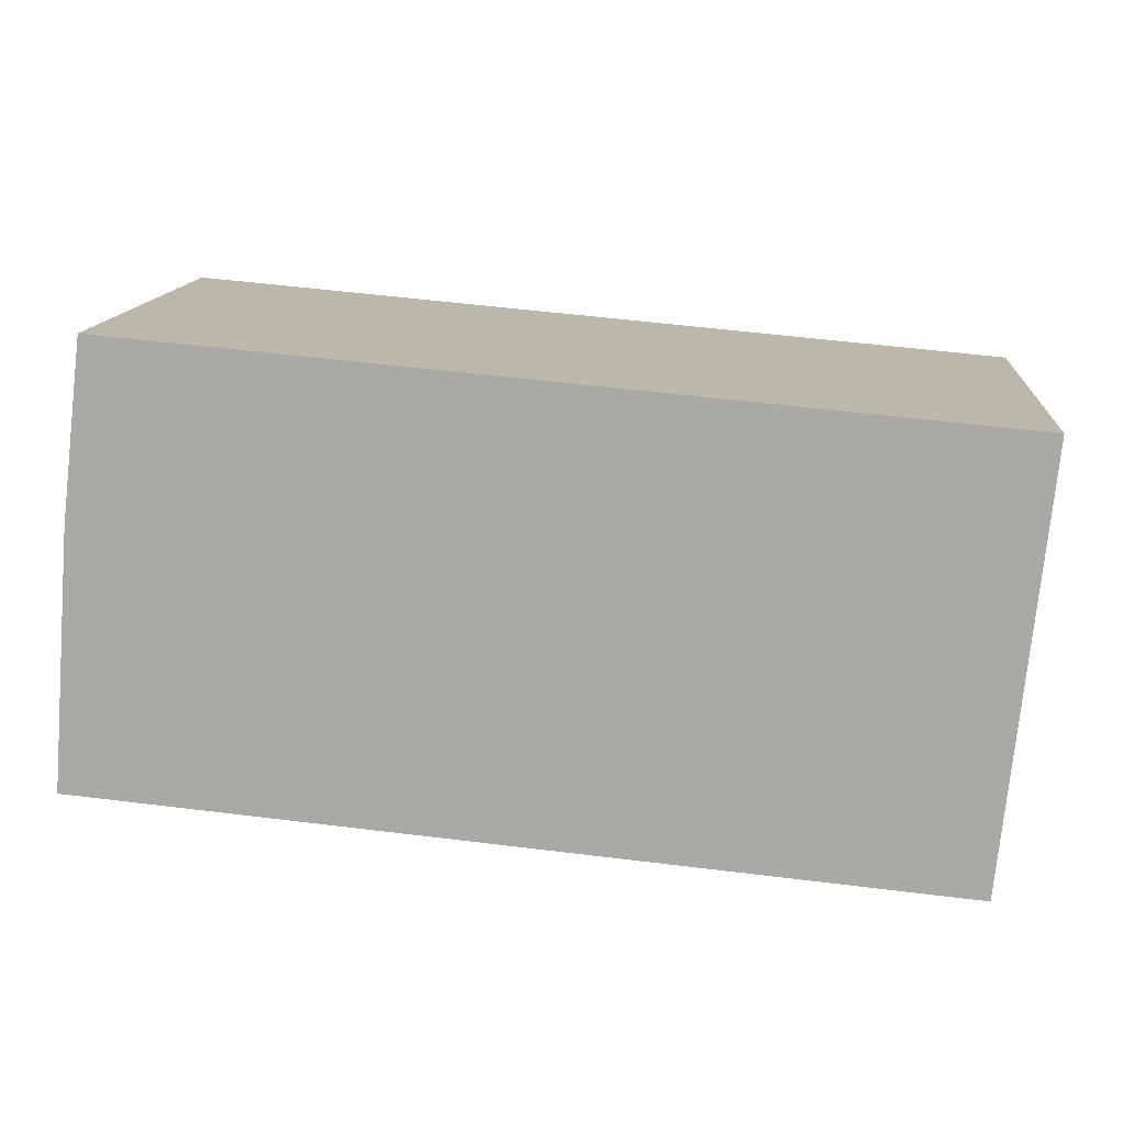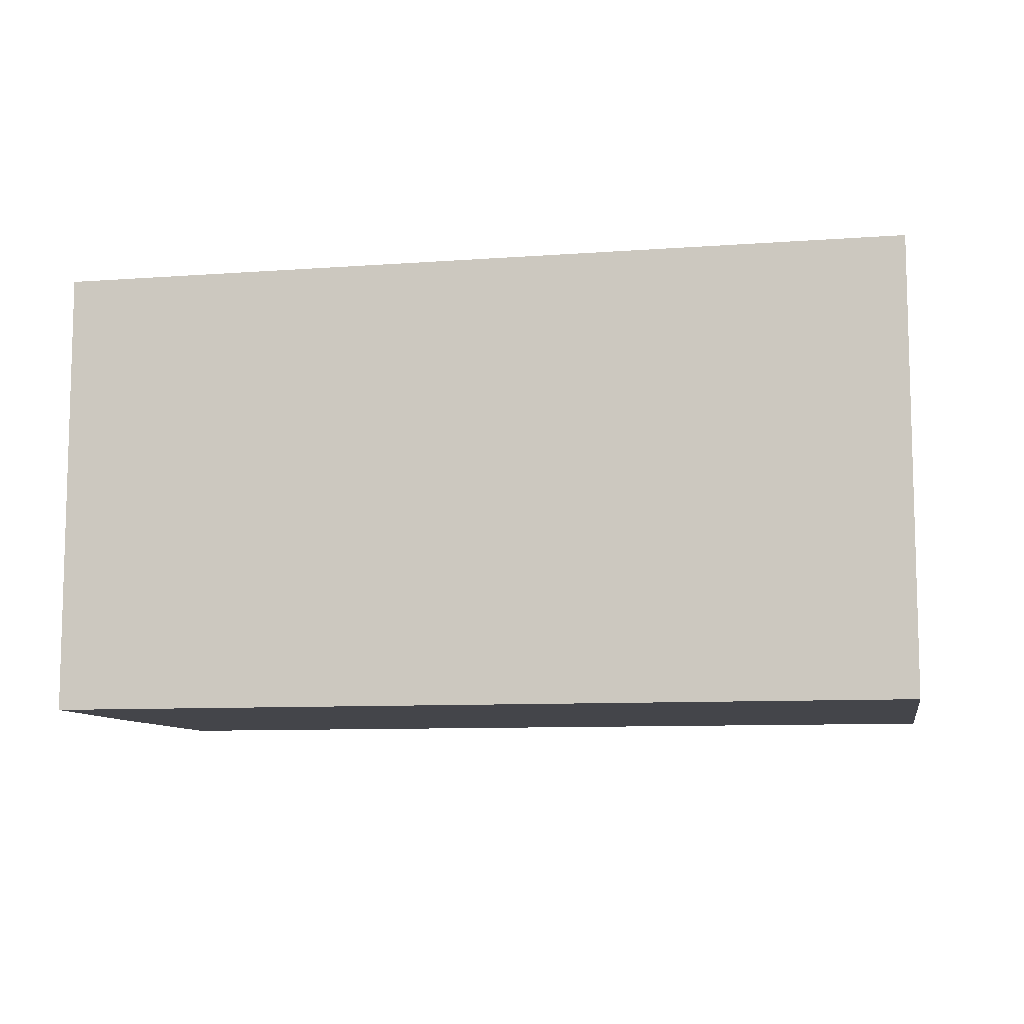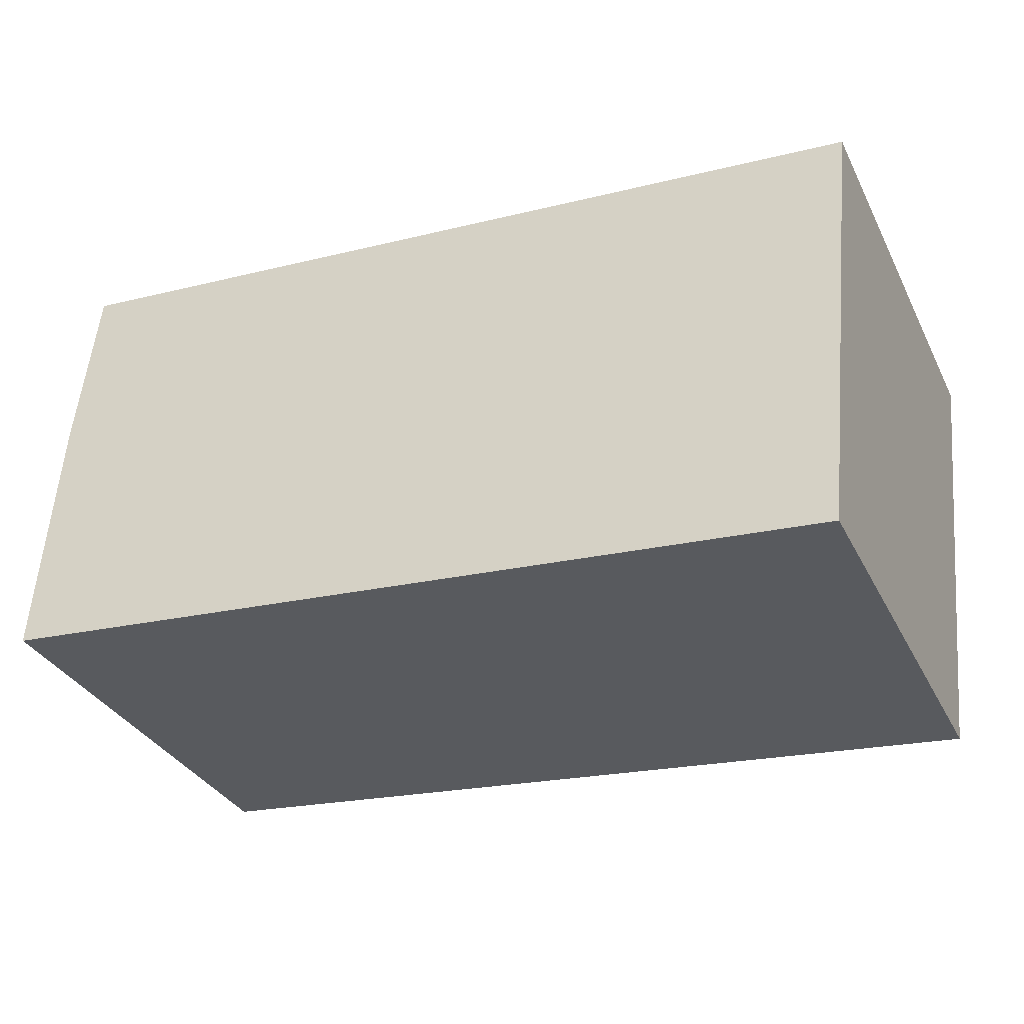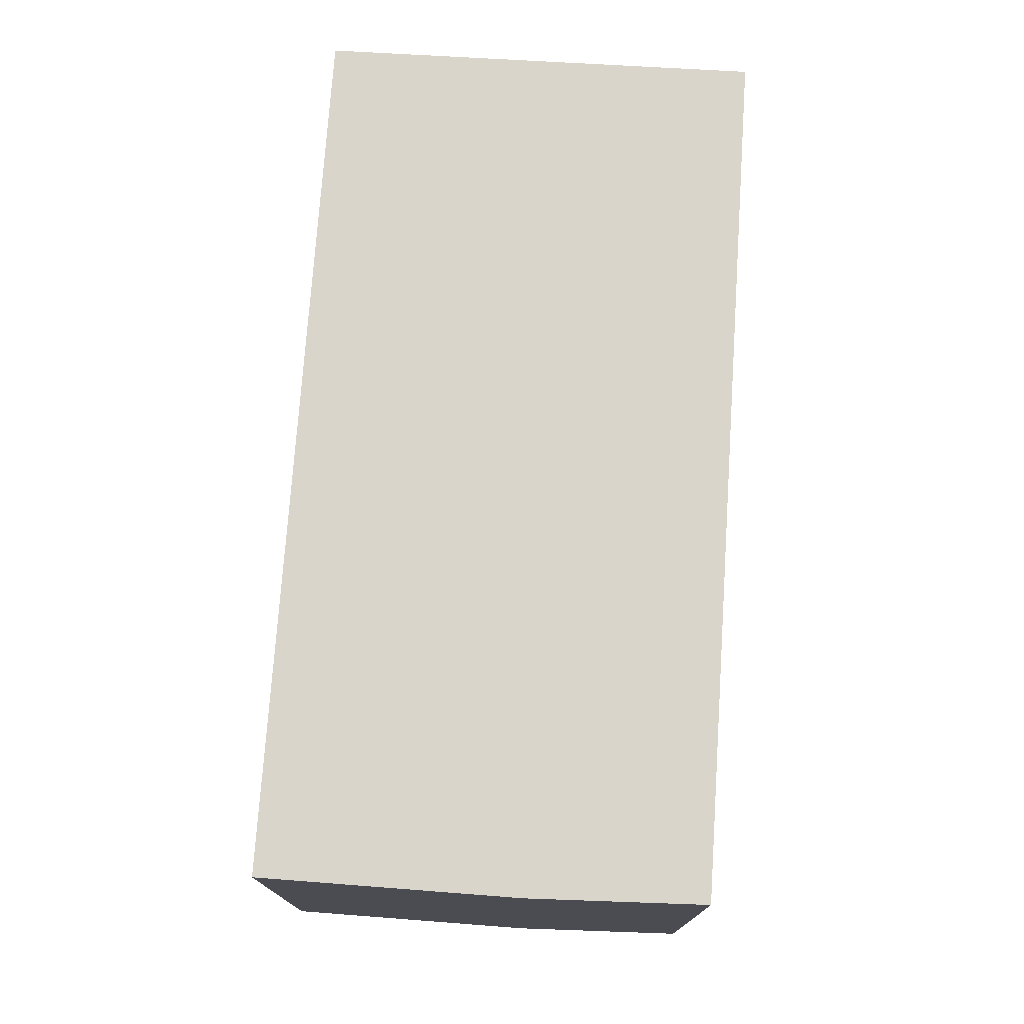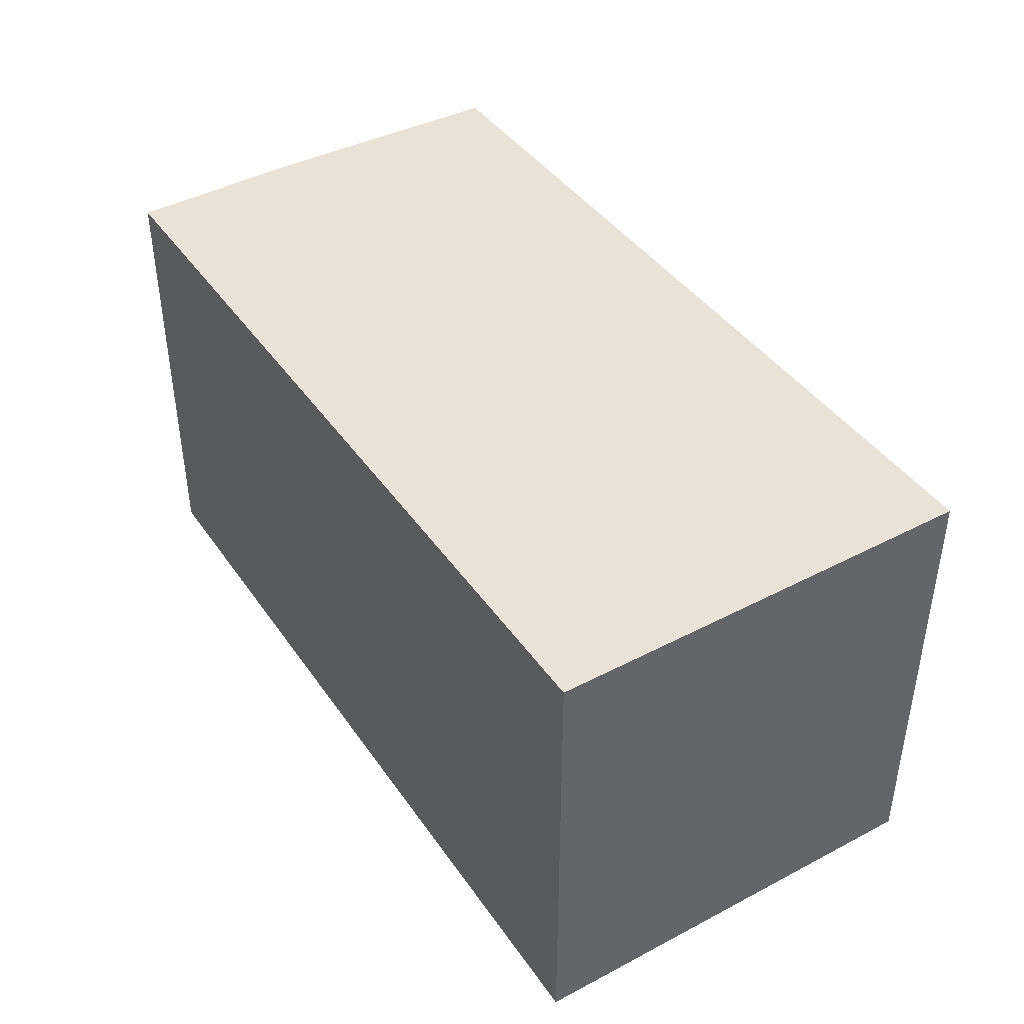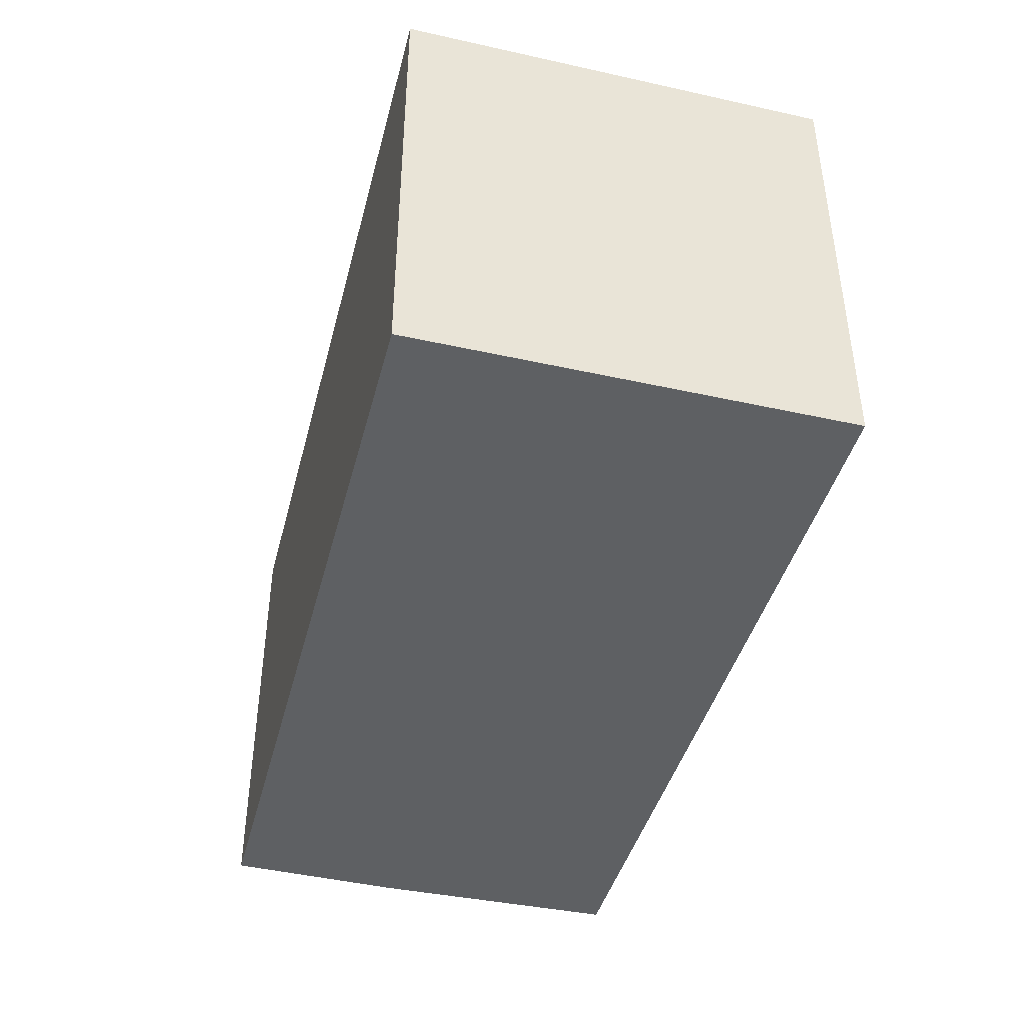
<metadata>
{"format":"obj","ext":"obj","renderer":"f3d","projection":"perspective","resolution":1024,"background":"white","views":[{"elev":13.6,"azim":4.8,"up":"+Z"},{"elev":-9.2,"azim":16.2,"up":"+Y"},{"elev":-33.4,"azim":23.7,"up":"+Z"},{"elev":74.6,"azim":-81.0,"up":"+Y"},{"elev":41.8,"azim":63.4,"up":"+Y"},{"elev":-42.3,"azim":80.8,"up":"+Y"}]}
</metadata>
<code>
v  13.55 7.131 -1.223
v  0.662 7.131 6.77
v  14.23 7.131 5.563
v  0 7.131 4.366e-16
v  0.324 7.131 4.01
v  0.662 -4.145e-16 6.77
v  14.23 -3.406e-16 5.563
v  13.55 7.489e-17 -1.223
v  0 0 0
v  0.324 -2.455e-16 4.01
g defaultobject
f 1 2 3
f 2 1 4
f 2 4 5
f 6 3 2
f 3 6 7
f 7 1 3
f 1 7 8
f 8 4 1
f 4 8 9
f 10 2 5
f 2 10 6
f 9 5 4
f 5 9 10
f 6 8 7
f 8 6 10
f 8 10 9

</code>
